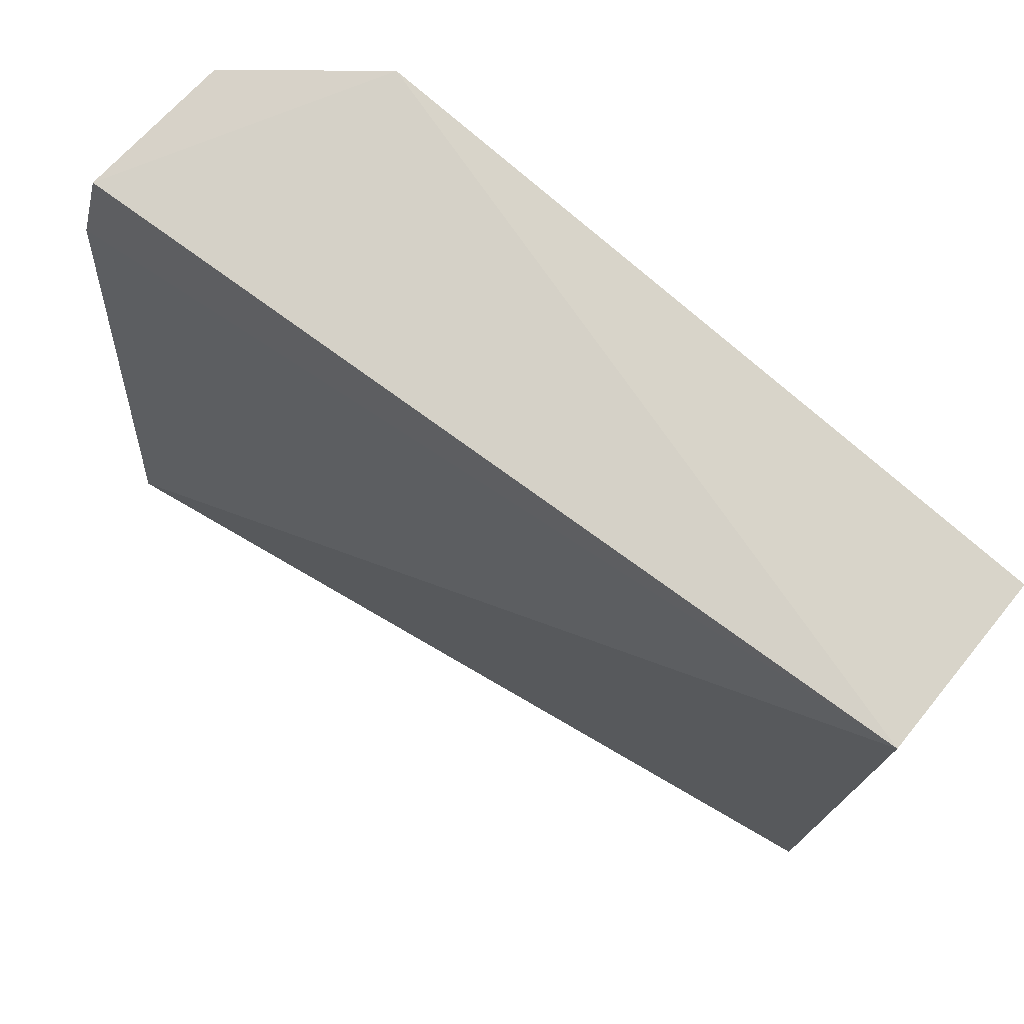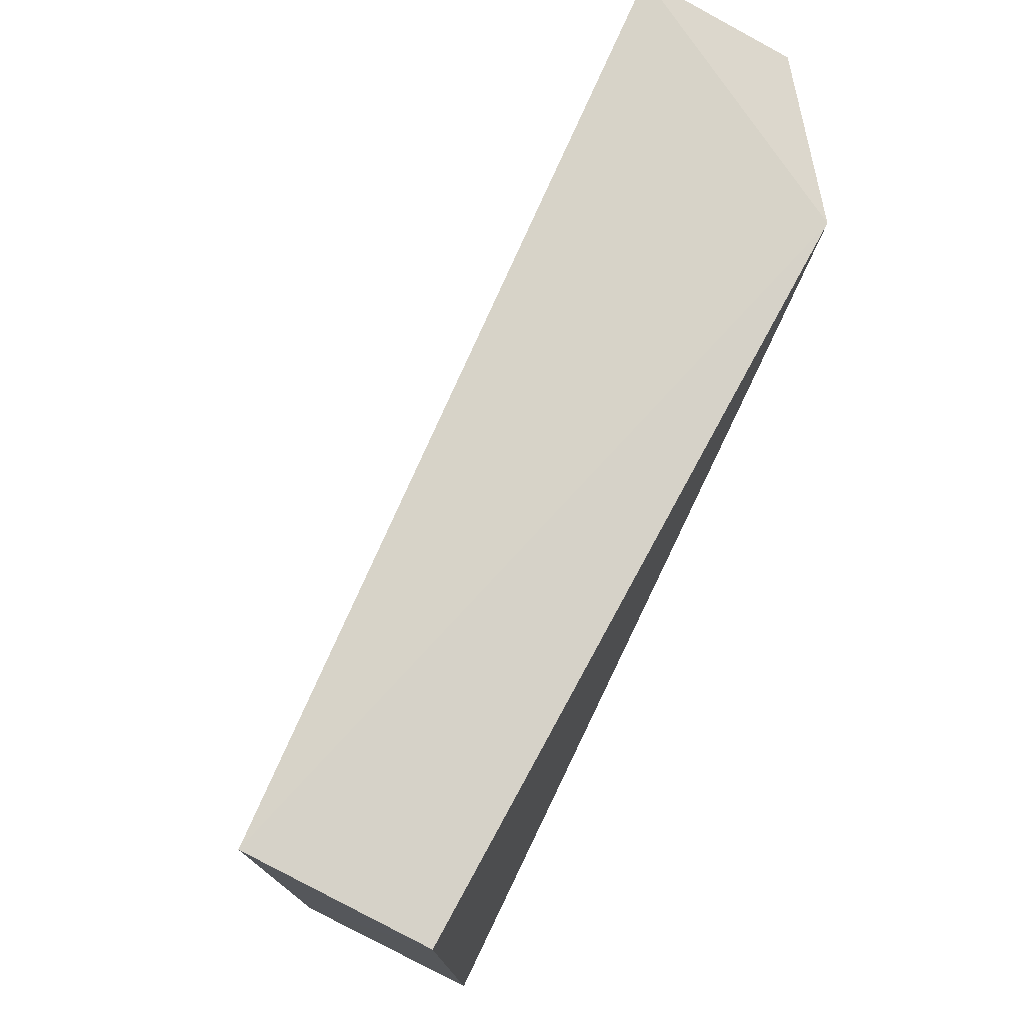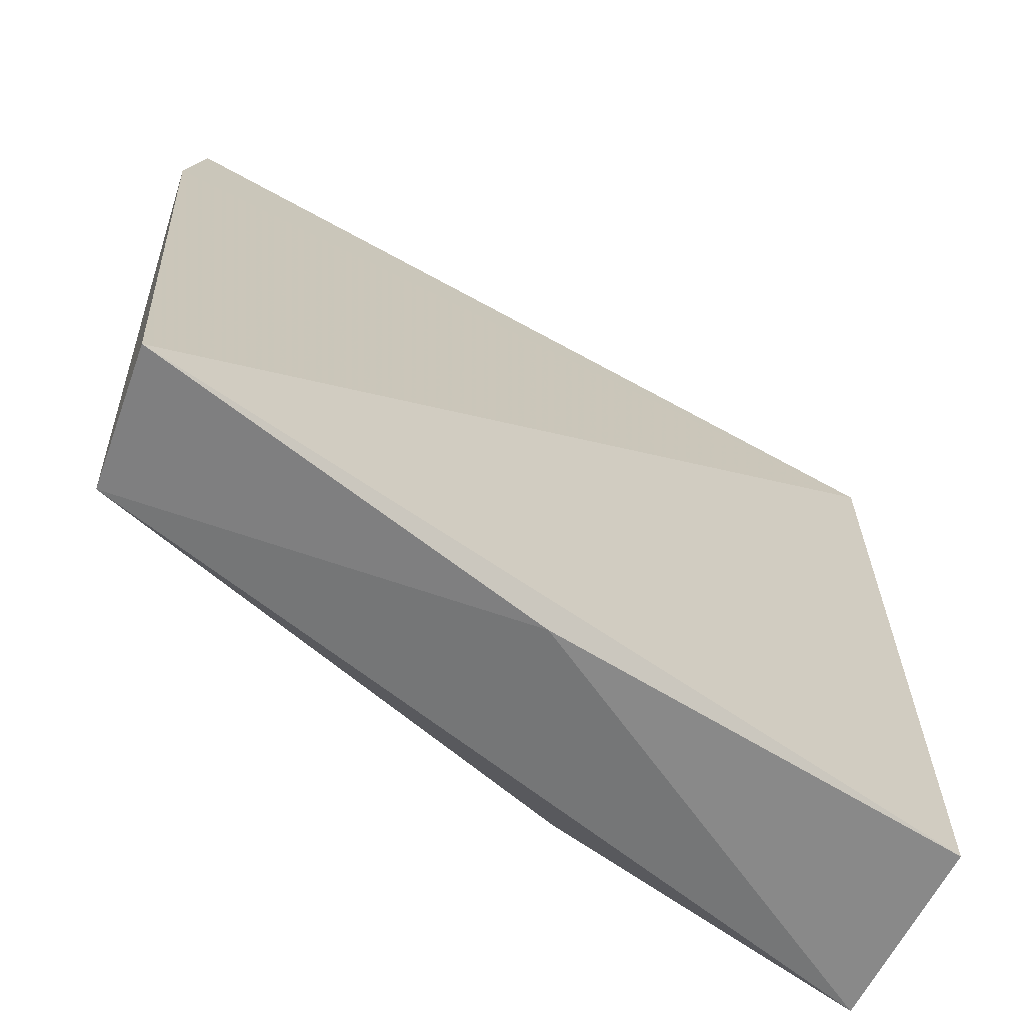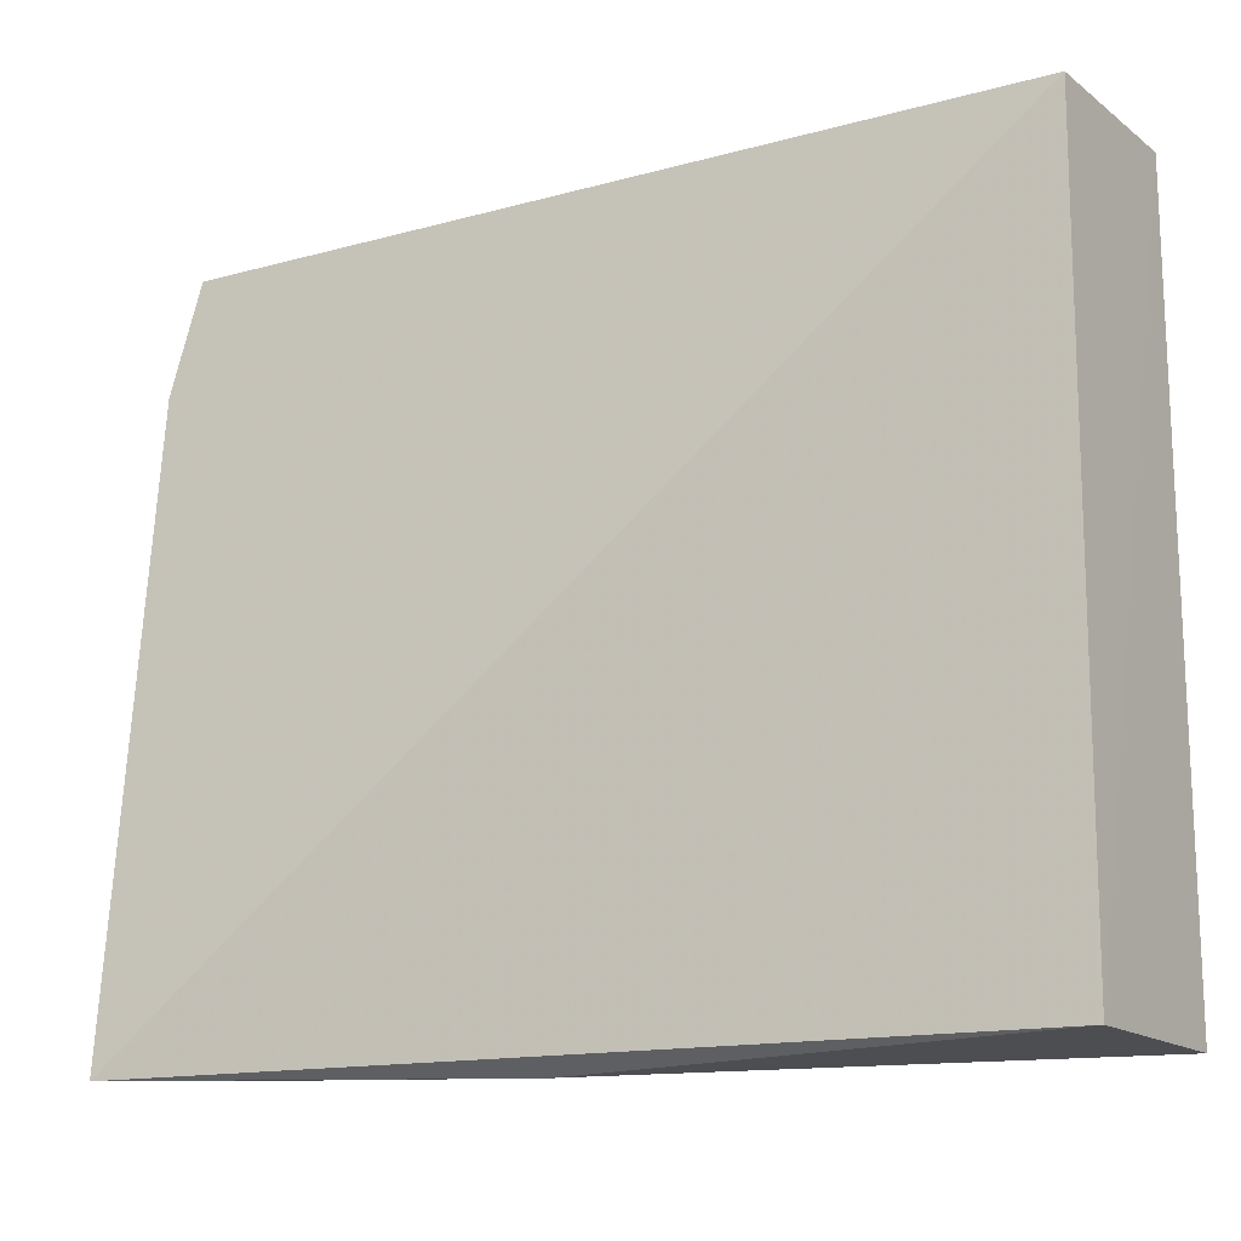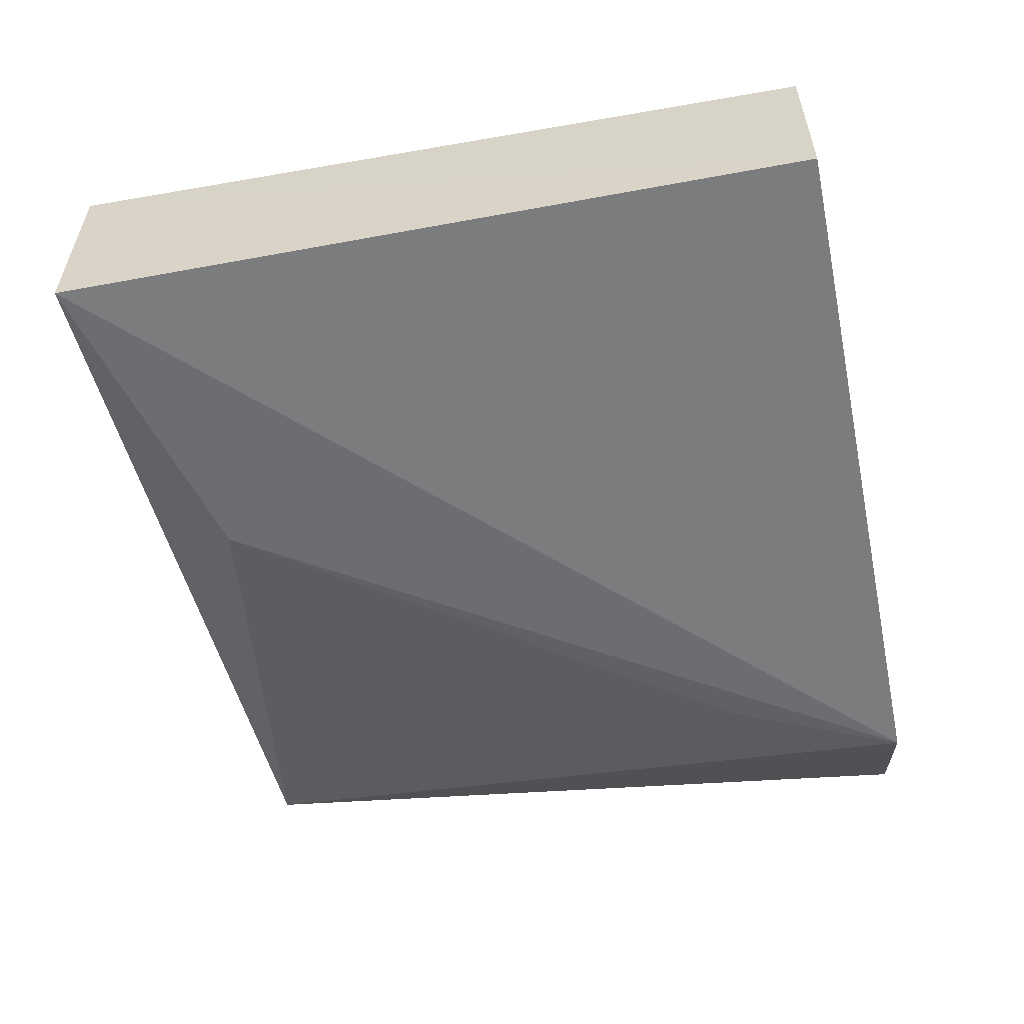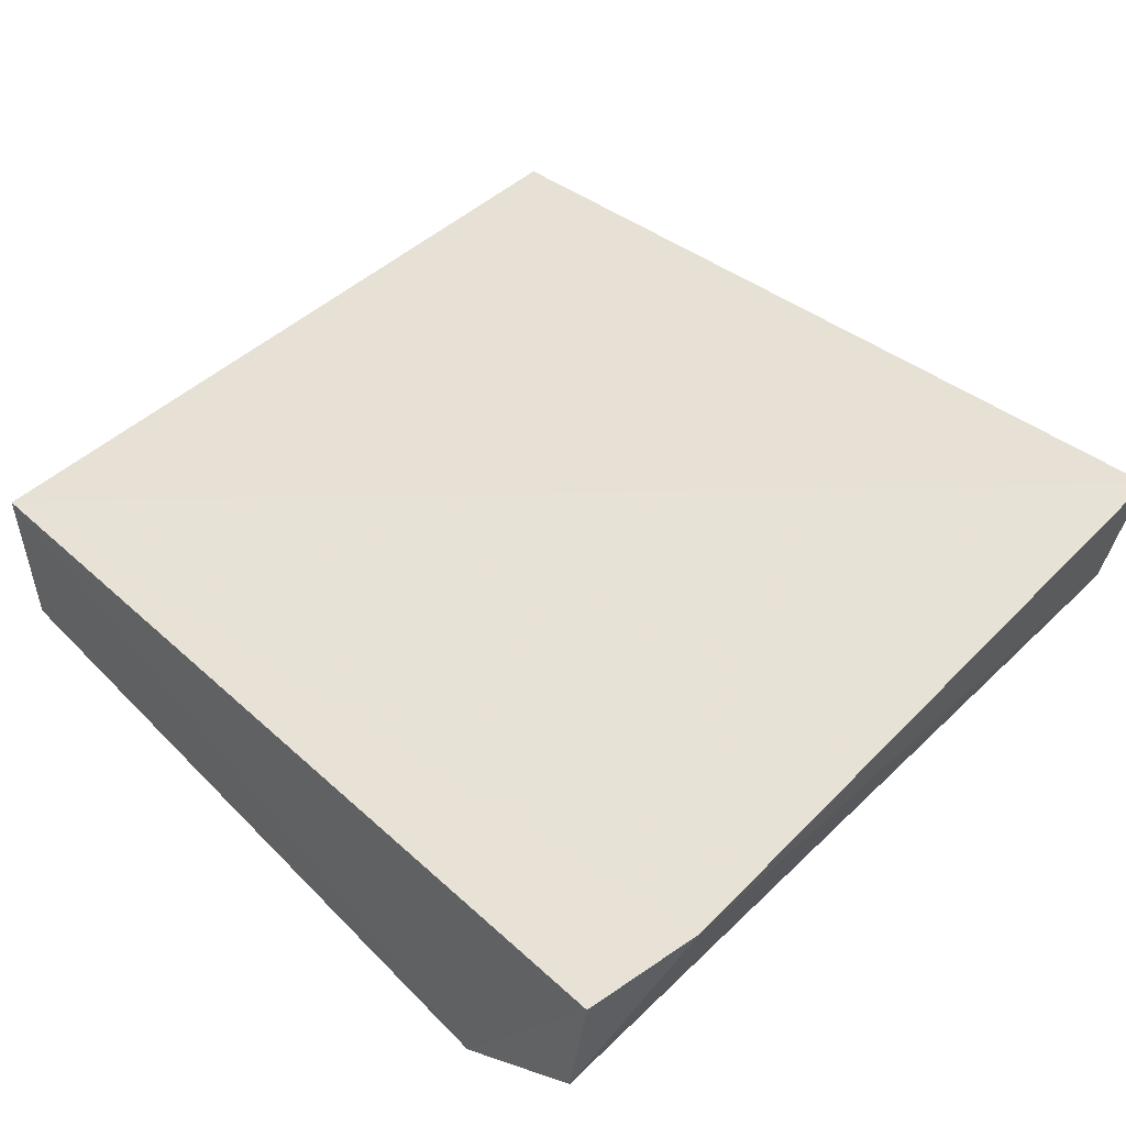
<metadata>
{"format":"obj","ext":"obj","renderer":"f3d","projection":"perspective","resolution":1024,"background":"white","views":[{"elev":75.4,"azim":39.2,"up":"+Y"},{"elev":76.4,"azim":116.9,"up":"+Y"},{"elev":-63.4,"azim":-26.5,"up":"+Y"},{"elev":-15.2,"azim":33.5,"up":"+Y"},{"elev":-56.7,"azim":100.4,"up":"+Z"},{"elev":50.2,"azim":-133.9,"up":"+Z"}]}
</metadata>
<code>
v -0.235 -0.2501 -0.002041
v -0.2352 -0.2504 -0.02985
v -0.2349 -0.144 -0.02838
v -0.3565 -0.1441 0.003734
v -0.3569 -0.2506 0.01717
v -0.3359 -0.1418 -0.03142
v -0.2349 -0.144 -0.002768
v -0.2984 -0.2525 0.005308
v -0.3544 -0.1433 -0.01738
v -0.3545 -0.2489 -0.003345
v -0.3595 -0.1606 0.006005
v -0.2803 -0.2373 -0.02889
v -0.3263 -0.1667 -0.03012
f 1 2 3
f 6 3 2
f 7 1 3
f 7 5 1
f 7 6 4
f 7 3 6
f 8 2 1
f 8 1 5
f 9 4 6
f 10 9 6
f 10 8 5
f 10 2 8
f 11 7 4
f 11 5 7
f 11 4 9
f 11 10 5
f 11 9 10
f 12 6 2
f 12 2 10
f 13 12 10
f 13 10 6
f 13 6 12

</code>
